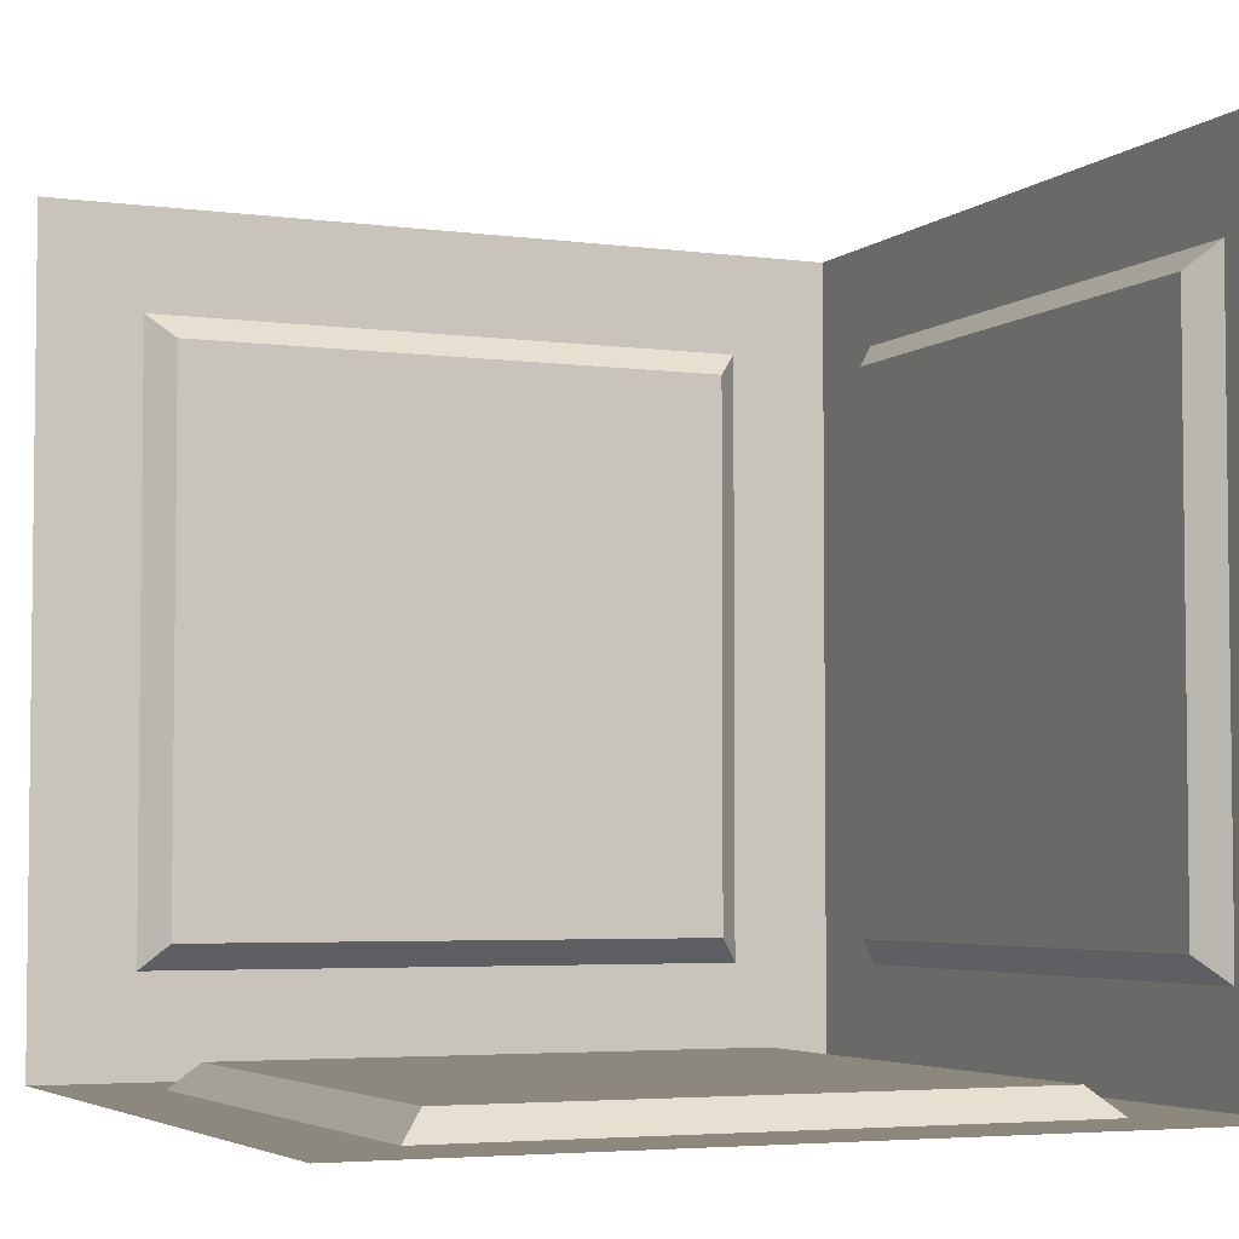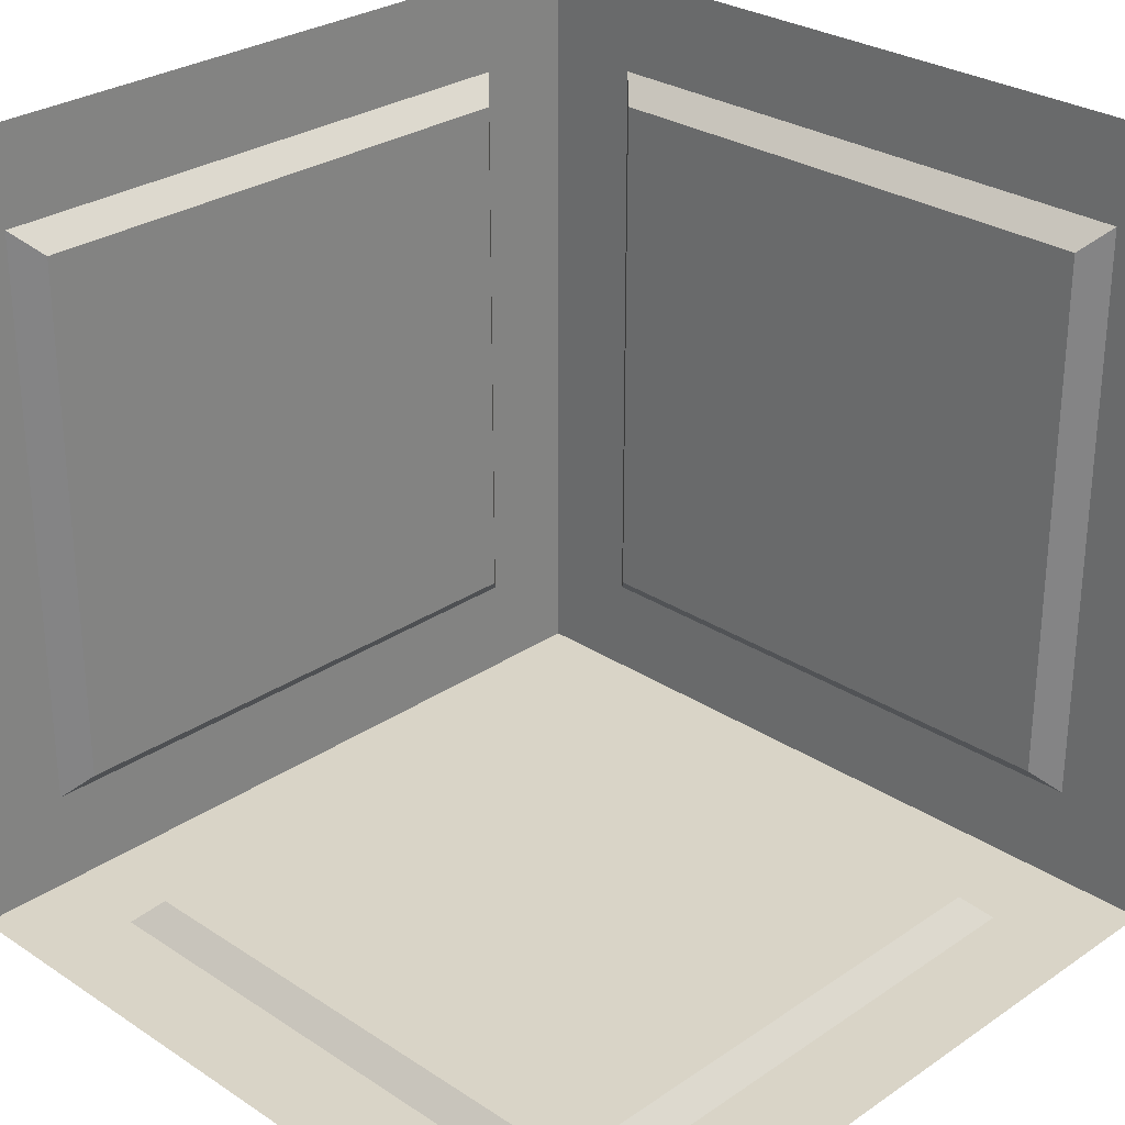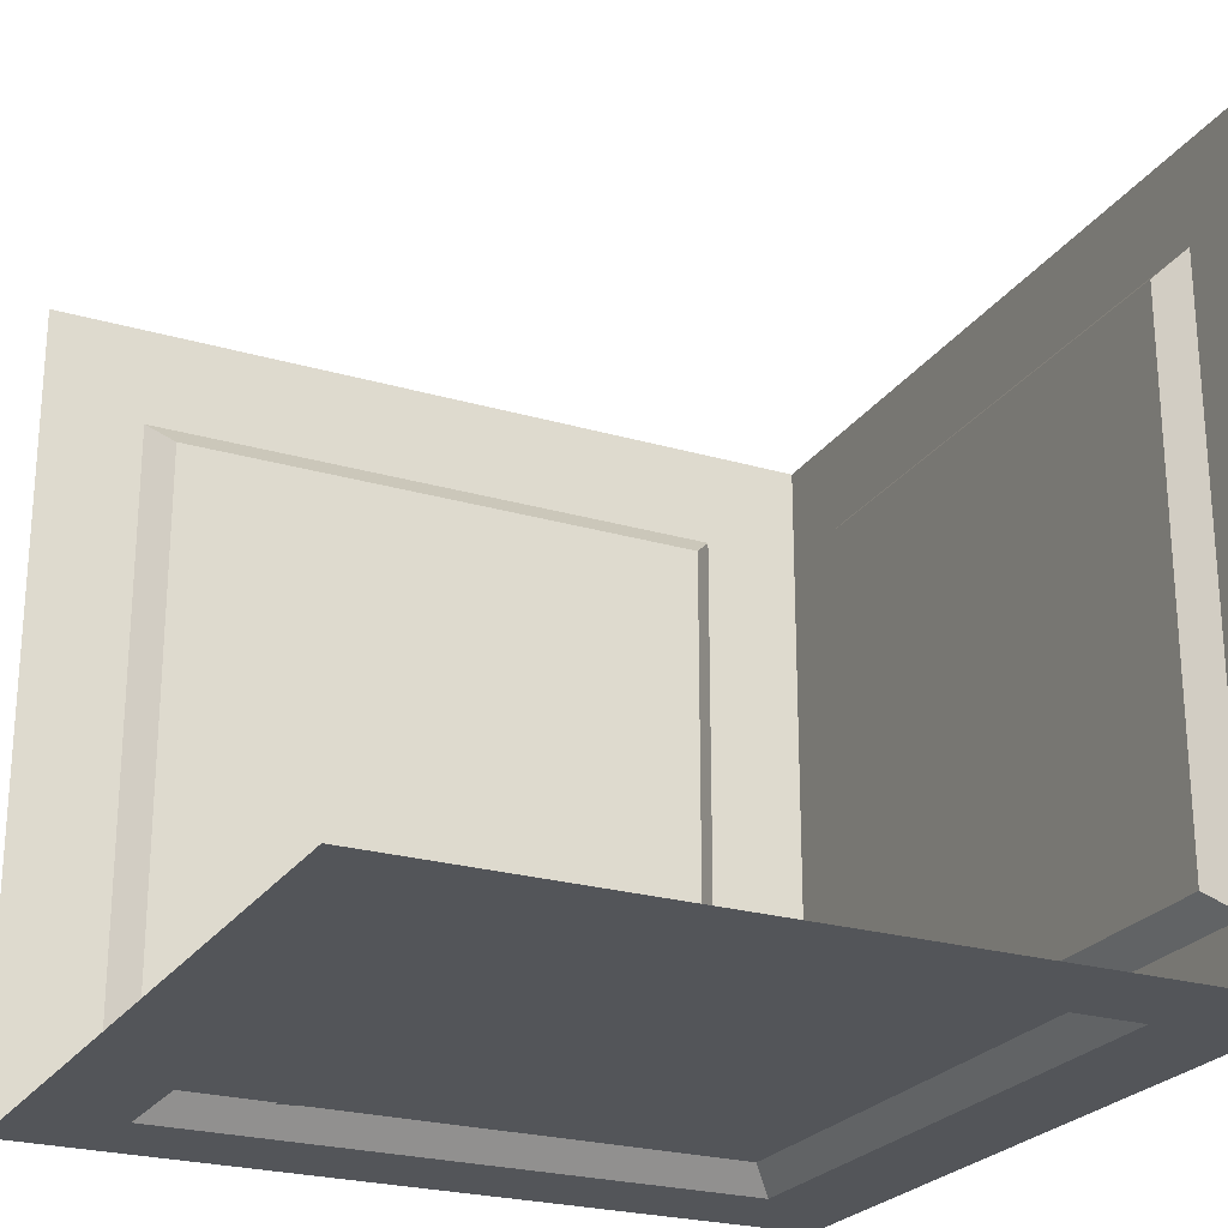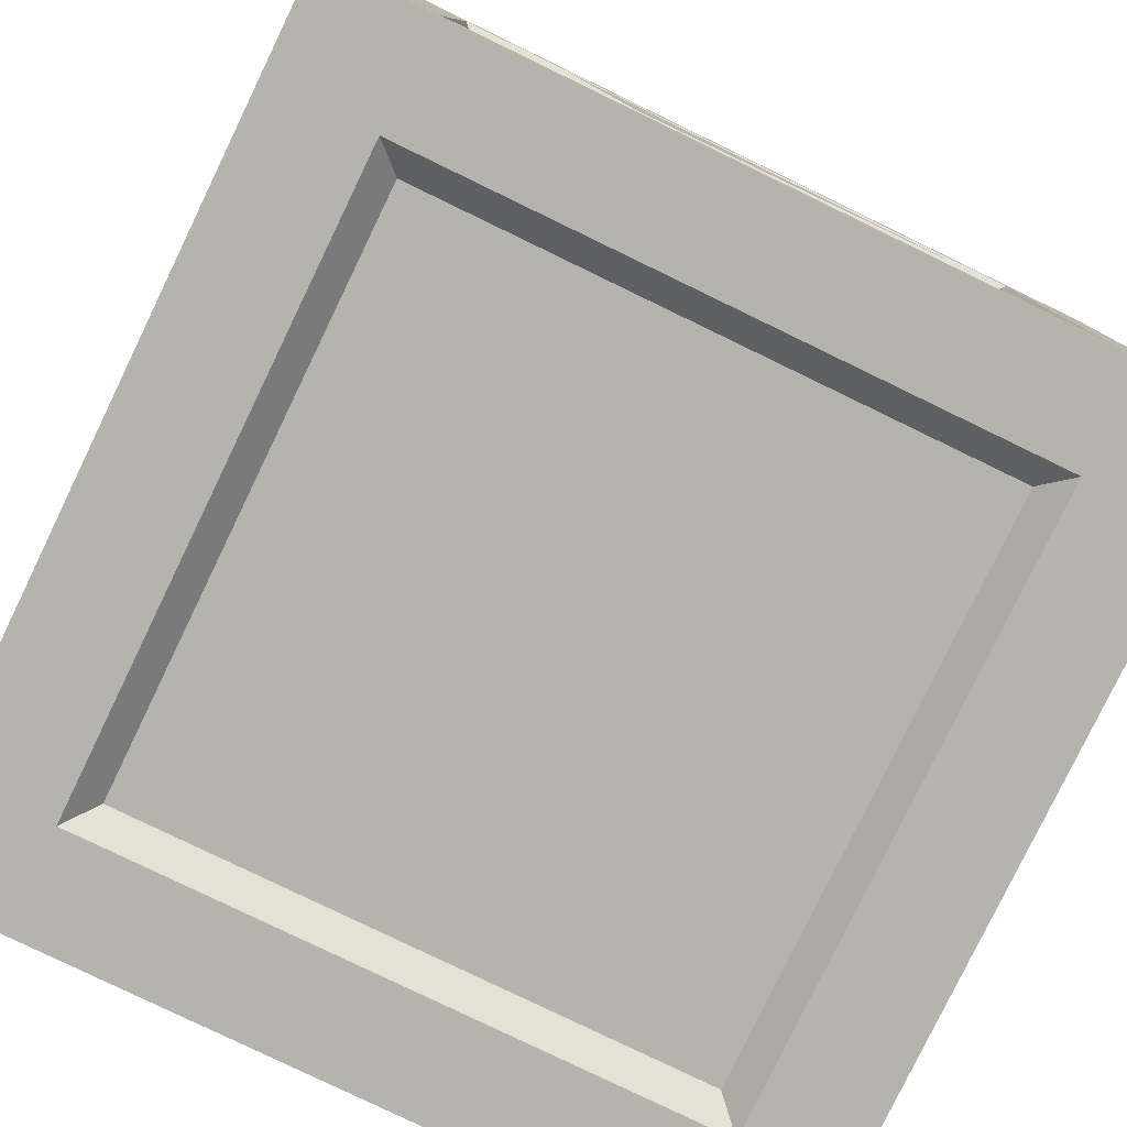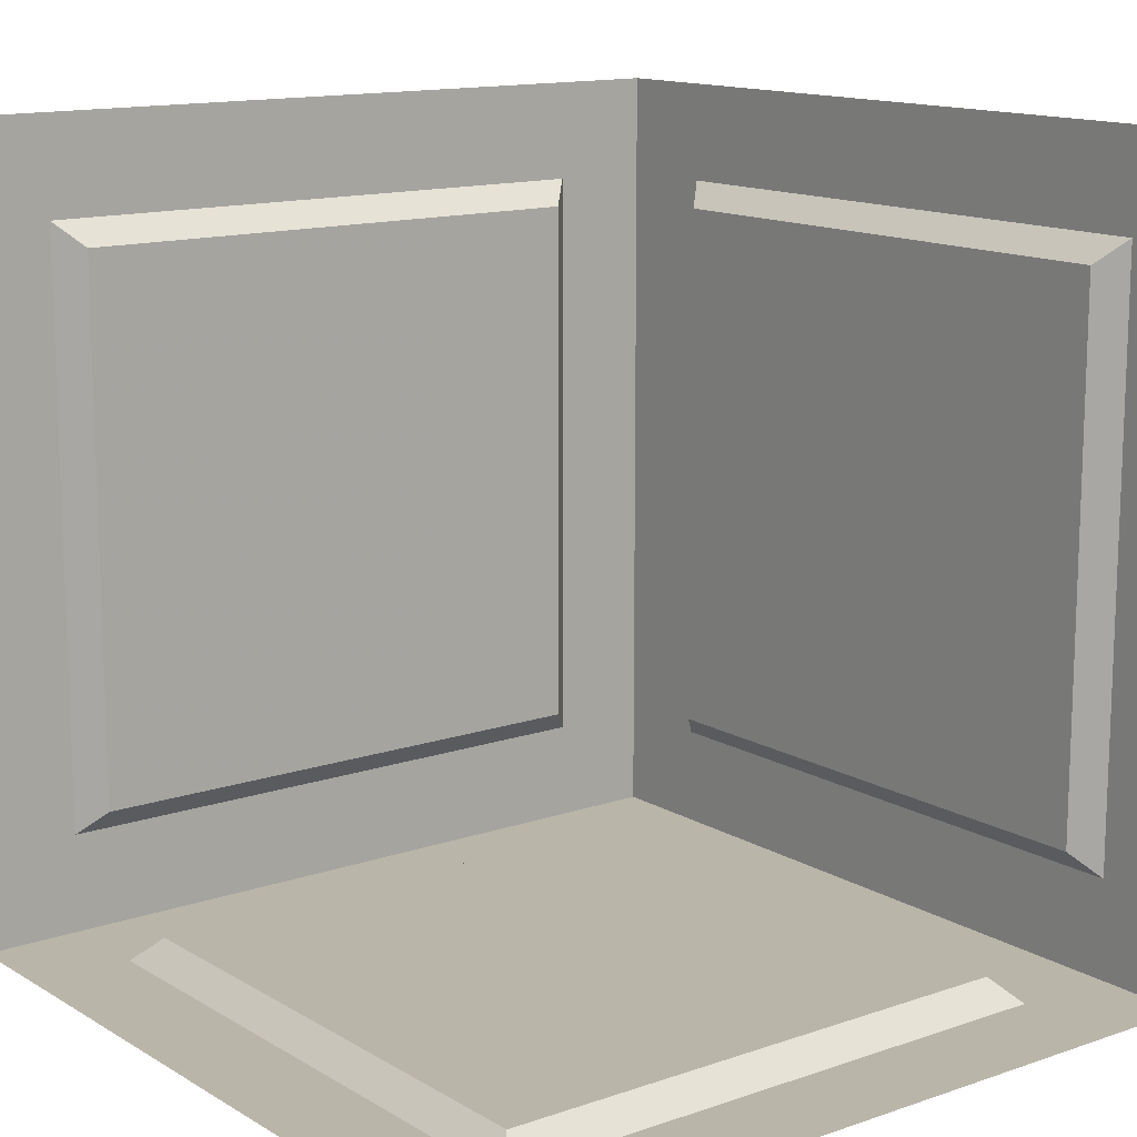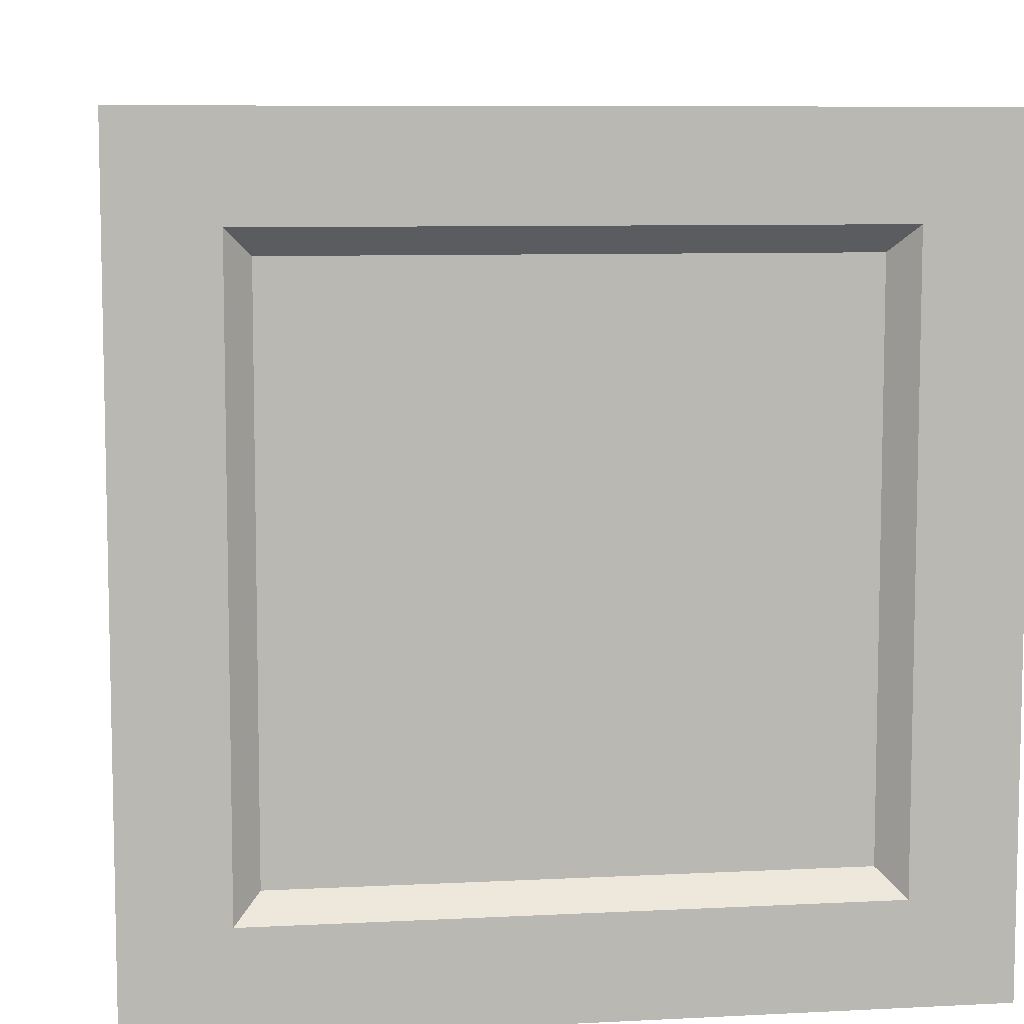
<metadata>
{"format":"obj","ext":"obj","renderer":"f3d","projection":"perspective","resolution":1024,"background":"white","views":[{"elev":-4.3,"azim":66.2,"up":"+Y"},{"elev":28.5,"azim":44.5,"up":"+Y"},{"elev":-24.2,"azim":64.2,"up":"+Y"},{"elev":-79.9,"azim":-25.8,"up":"+Z"},{"elev":13.6,"azim":142.4,"up":"+Z"},{"elev":8.0,"azim":-98.2,"up":"+Z"}]}
</metadata>
<code>
o item/strange_box
v -63 0 34
v -52 0 -34
v 3 0 8
v -76 20 -60
v -76 108 -60
v 12 108 -60
v 12 20 -60
v 16 16 -64
v -80 16 -64
v -80 112 -64
v 16 112 -64
v 32 0 -64
v -96 0 -64
v -96 128 -64
v 32 128 -64
v -76 4 -44
v 12 4 -44
v 12 4 44
v -76 4 44
v -80 0 48
v -80 0 -48
v 16 0 -48
v 16 0 48
v -96 0 64
v 32 0 64
v -60 85 -64
v -11 89 -64
v -6 42 -64
v -55 38 -64
v -96 63 18
v -96 49 8
v -96 41 38
v -96 54 -10
v -96 25 -8
v -96 77 6
v -96 72 -11
v -96 63 -38
v -96 103 -12
v -96 91 36
v -92 20 44
v -92 108 44
v -92 108 -44
v -92 20 -44
v -96 16 -48
v -96 16 48
v -96 112 48
v -96 112 -48
v -96 128 64
f 1 2 3
f 4 5 6
f 4 6 7
f 4 7 8
f 4 8 9
f 4 9 5
f 5 9 10
f 5 10 6
f 6 10 11
f 6 11 7
f 7 11 8
f 8 11 12
f 8 12 13
f 8 13 9
f 9 13 14
f 9 14 10
f 10 14 11
f 11 14 15
f 11 15 12
f 16 17 18
f 16 18 19
f 16 19 20
f 16 20 21
f 16 21 17
f 17 21 22
f 17 22 18
f 18 22 23
f 18 23 19
f 19 23 20
f 20 23 24
f 20 24 13
f 20 13 21
f 21 13 12
f 21 12 22
f 22 12 23
f 23 12 25
f 23 25 24
f 26 27 28
f 26 28 29
f 30 31 32
f 31 30 33
f 31 33 34
f 30 35 36
f 30 36 33
f 33 36 37
f 35 38 36
f 30 39 35
f 40 41 42
f 40 42 43
f 40 43 44
f 40 44 45
f 40 45 41
f 41 45 46
f 41 46 42
f 42 46 47
f 42 47 43
f 43 47 44
f 44 47 13
f 44 13 24
f 44 24 45
f 45 24 48
f 45 48 46
f 46 48 47
f 47 48 14
f 47 14 13

</code>
